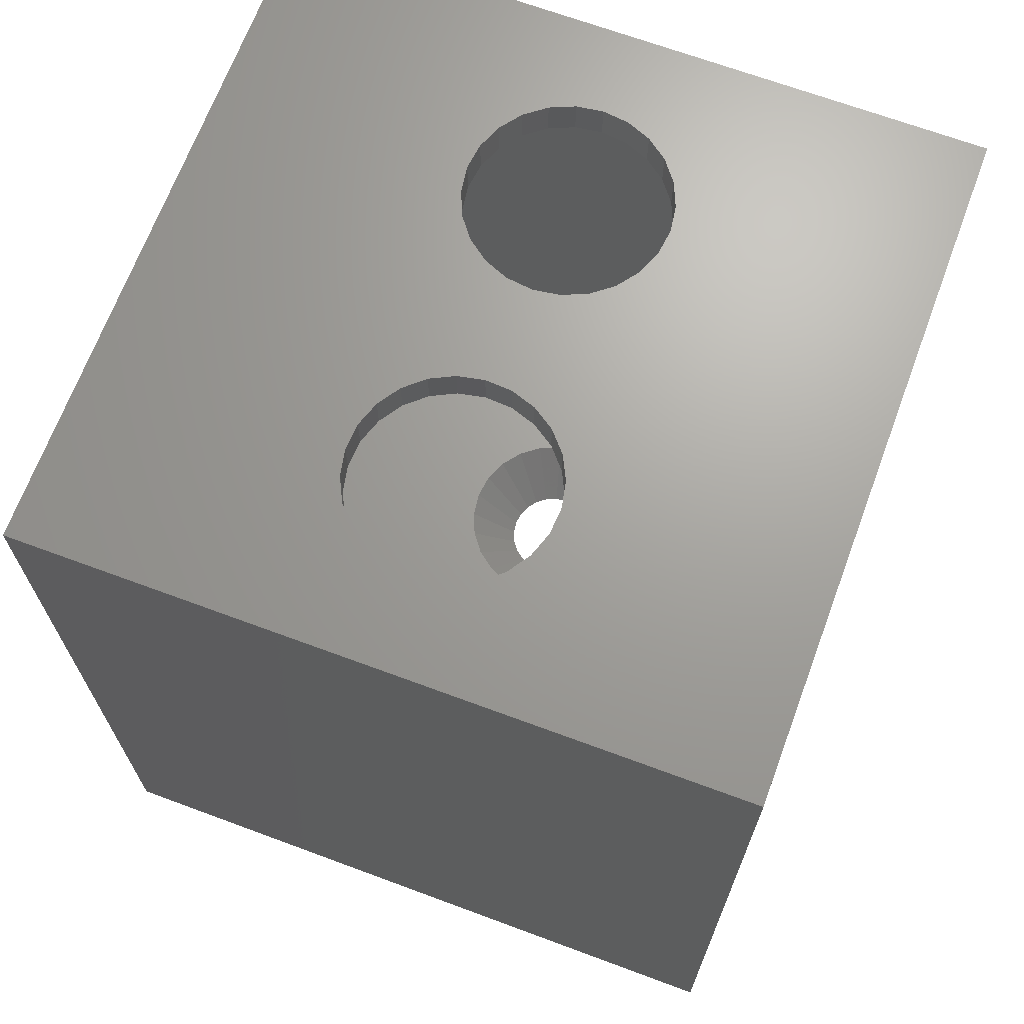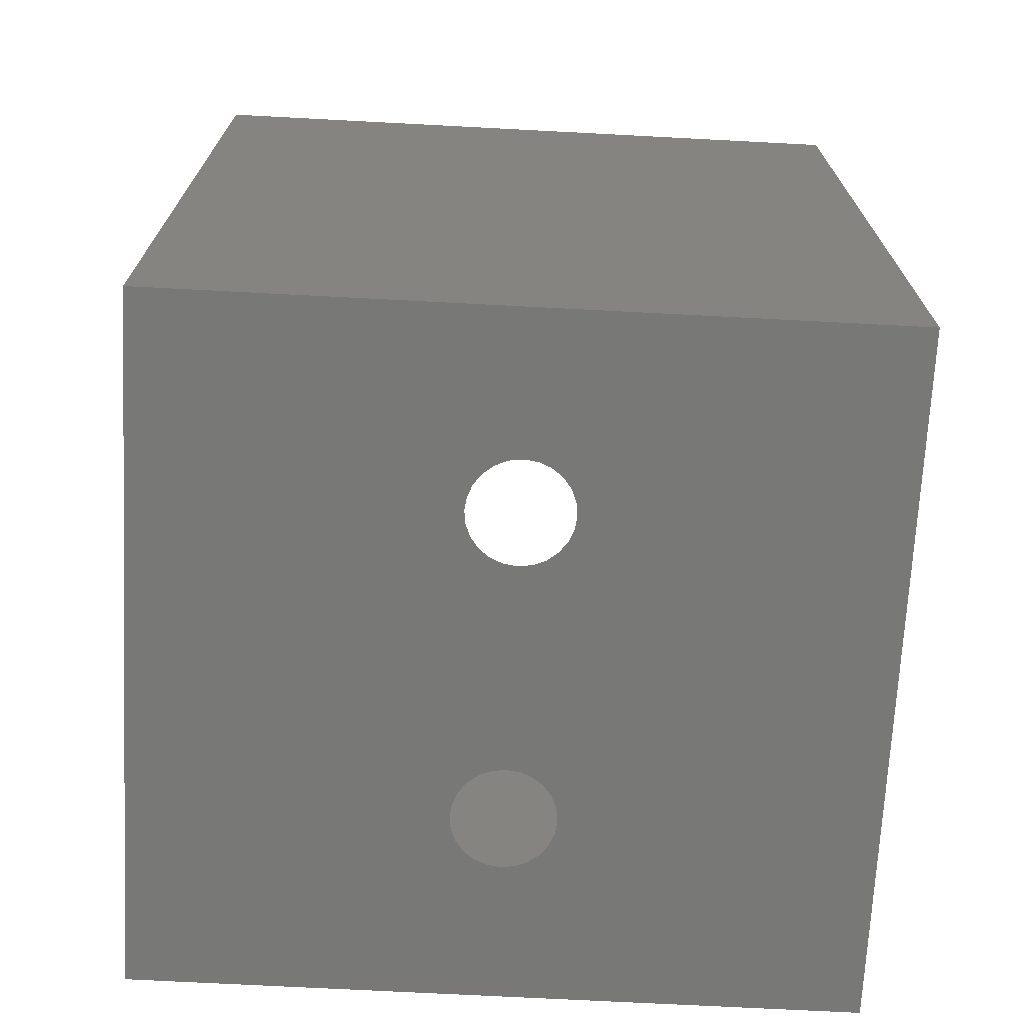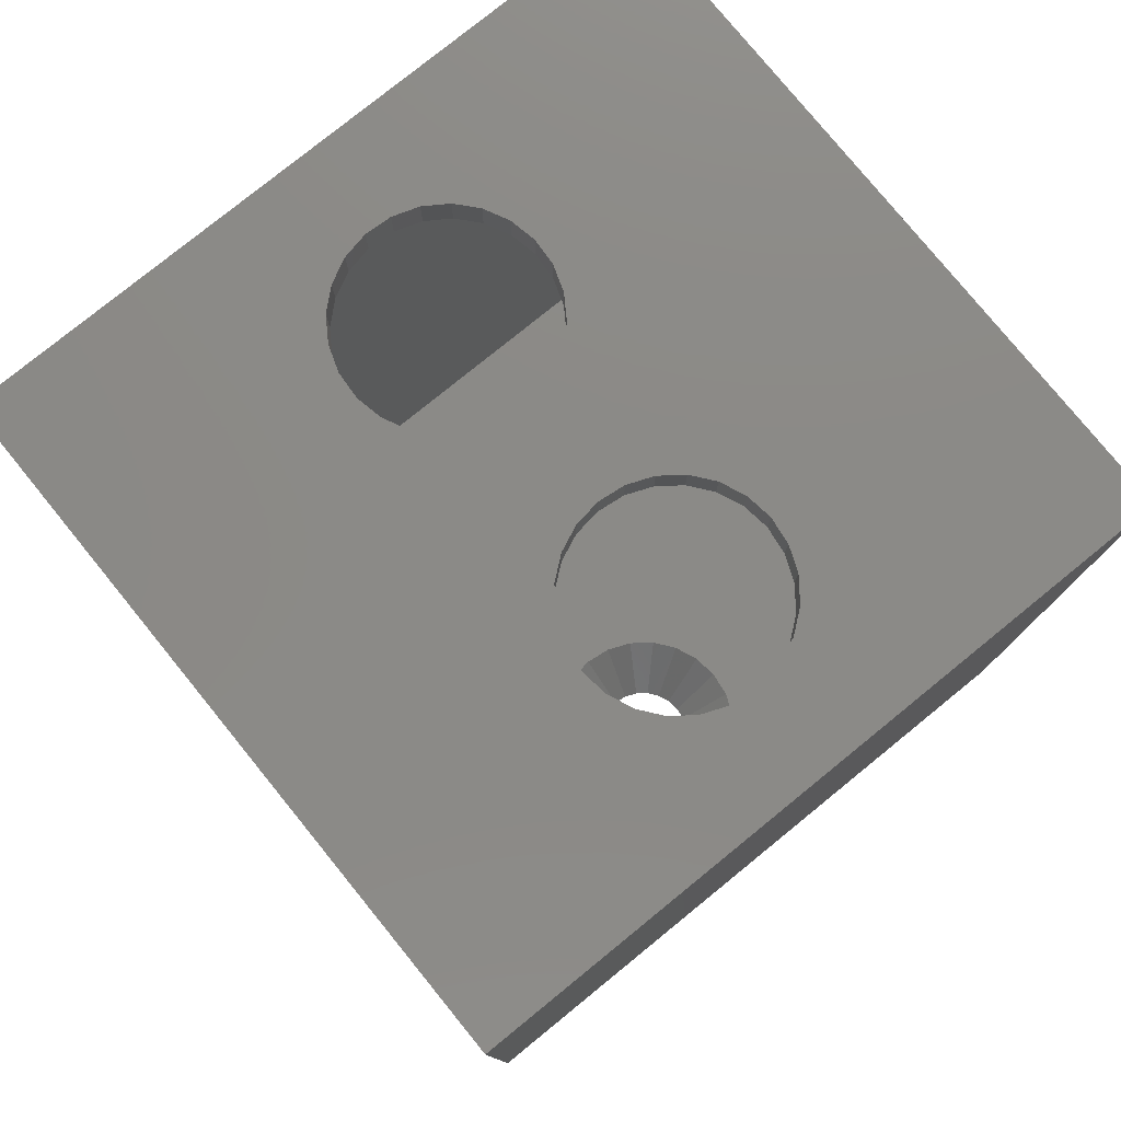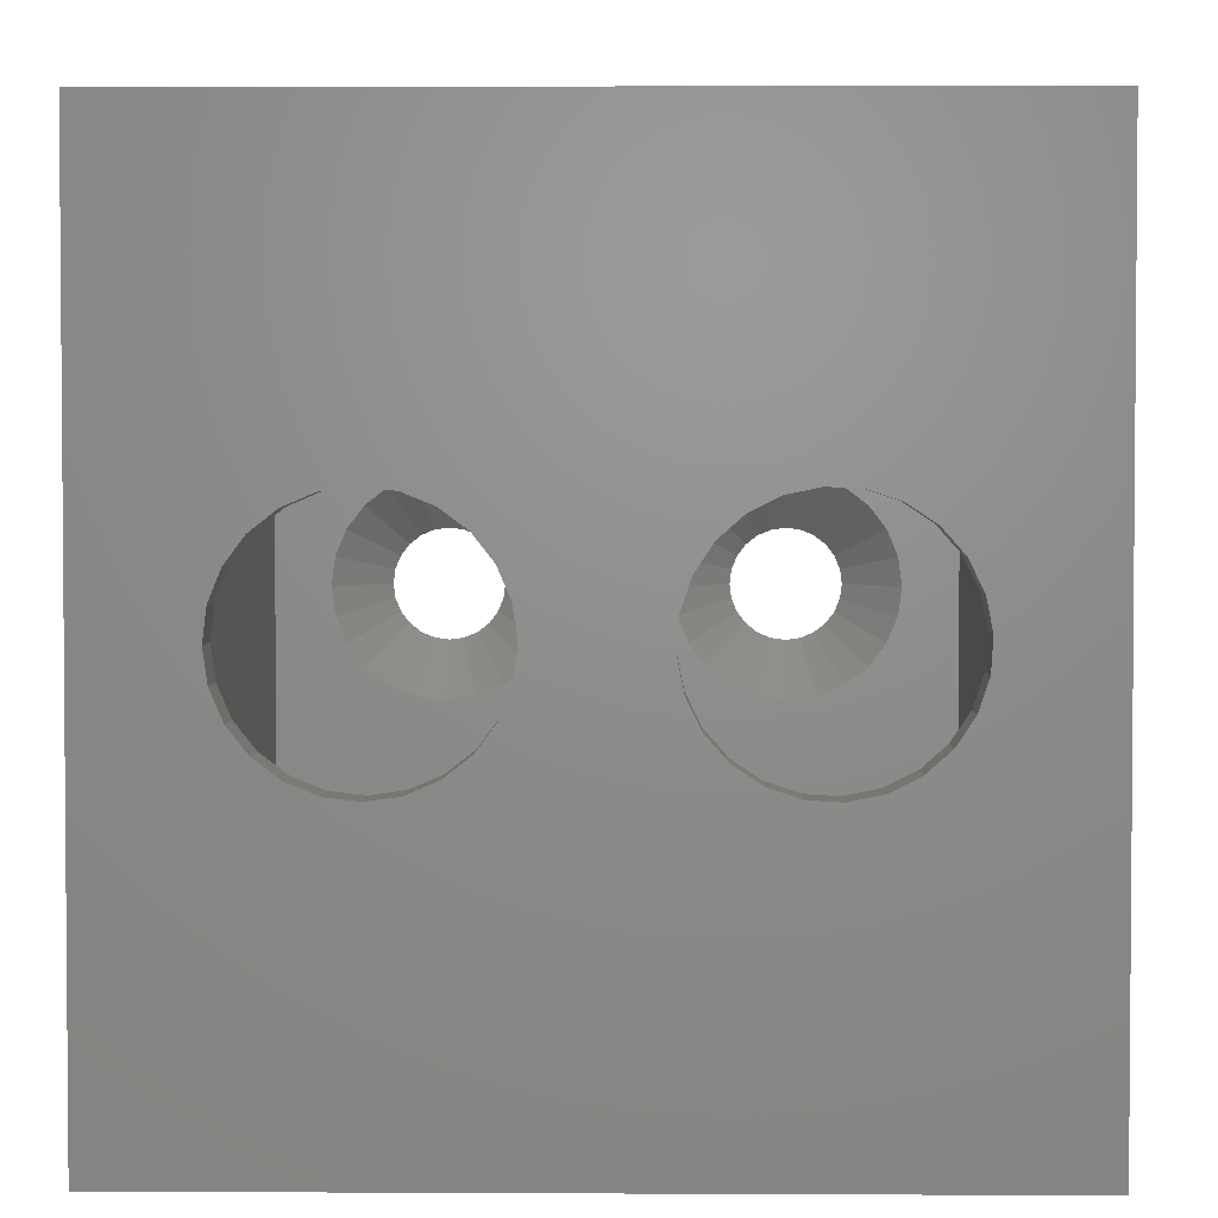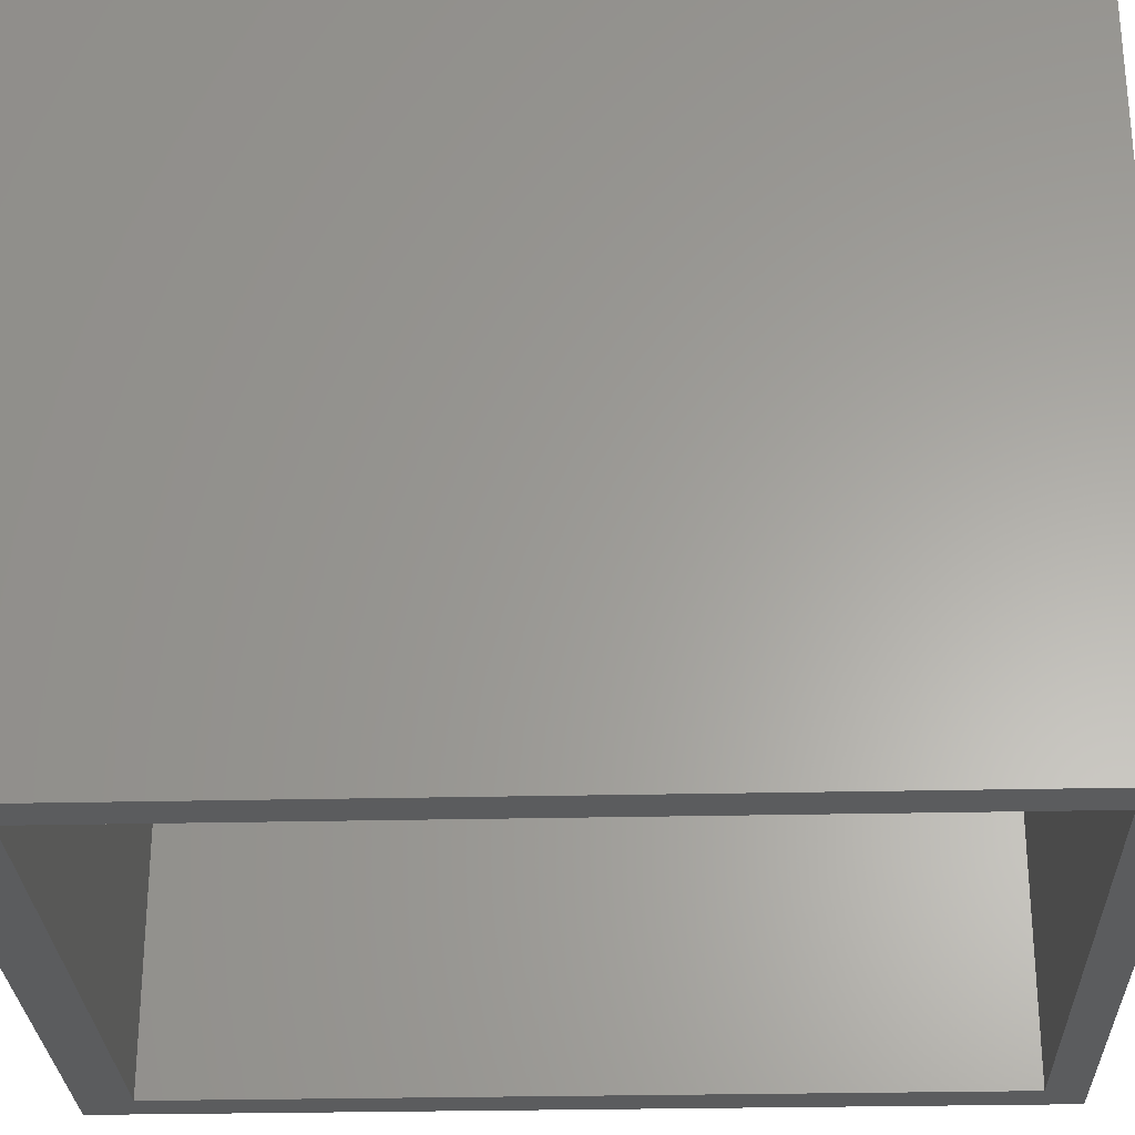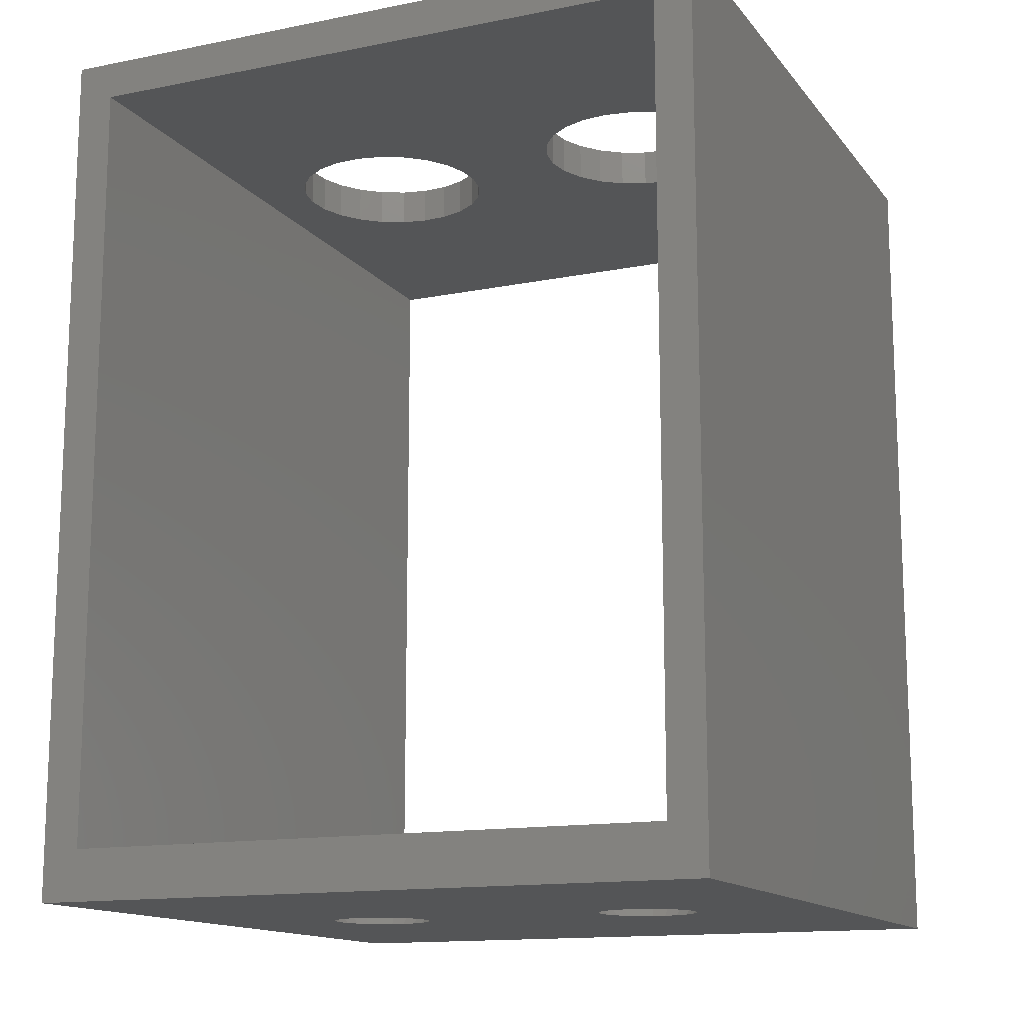
<metadata>
{"format":"stl","ext":"stl","renderer":"f3d","projection":"perspective","resolution":1024,"background":"white","views":[{"elev":68.2,"azim":-69.6,"up":"+Y"},{"elev":-70.7,"azim":-93.0,"up":"+Y"},{"elev":78.4,"azim":50.9,"up":"+Y"},{"elev":3.0,"azim":-179.0,"up":"+Z"},{"elev":-27.8,"azim":92.0,"up":"+Z"},{"elev":-13.9,"azim":23.9,"up":"+Y"}]}
</metadata>
<code>
# stl→obj: 209 verts, 434 faces
v 8.023 0.1387 16.05
v 9.505 2.139 17.58
v 8.505 0.1387 15.85
v 8.541 2.139 17.98
v 11.37 2.139 15.15
v 9.505 0.1387 14.11
v 9.437 0.1387 14.63
v 11.51 2.139 14.11
v 8.919 0.1387 15.53
v 10.97 2.139 16.11
v 9.237 0.1387 15.11
v 10.33 2.139 16.94
v 7.505 0.1387 16.11
v 7.505 2.139 18.11
v 6.47 2.139 17.98
v 6.988 0.1387 16.05
v 5.505 2.139 17.58
v 6.505 0.1387 15.85
v 4.677 2.139 16.94
v 6.091 0.1387 15.53
v 4.041 2.139 16.11
v 5.773 0.1387 15.11
v 3.642 2.139 15.15
v 5.573 0.1387 14.63
v 5.505 0.1387 14.11
v 3.505 2.139 14.11
v 3.642 2.139 13.08
v 5.573 0.1387 13.6
v 5.773 0.1387 13.11
v 4.041 2.139 12.11
v 6.091 0.1387 12.7
v 4.677 2.139 11.28
v 6.505 0.1387 12.38
v 5.505 2.139 10.65
v 6.988 0.1387 12.18
v 6.47 2.139 10.25
v 7.505 2.139 10.11
v 7.505 0.1387 12.11
v 8.023 0.1387 12.18
v 8.541 2.139 10.25
v 9.505 2.139 10.65
v 8.505 0.1387 12.38
v 10.33 2.139 11.28
v 8.919 0.1387 12.7
v 10.97 2.139 12.11
v 9.237 0.1387 13.11
v 11.37 2.139 13.08
v 9.437 0.1387 13.6
v 15.49 2.139 14.11
v 17.57 0.1387 13.6
v 15.62 2.139 13.07
v 17.51 0.1387 14.11
v 18.47 2.139 10.23
v 19.51 0.1387 12.11
v 19.51 2.139 10.09
v 18.99 0.1387 12.18
v 17.77 0.1387 13.11
v 16.03 2.139 12.1
v 18.09 0.1387 12.7
v 16.66 2.139 11.27
v 18.51 0.1387 12.38
v 17.5 2.139 10.63
v 20.55 2.139 10.23
v 20.02 0.1387 12.18
v 21.51 2.139 10.63
v 20.51 0.1387 12.38
v 21.51 0.1387 14.11
v 23.39 2.139 15.15
v 23.52 2.139 14.11
v 21.44 0.1387 14.63
v 21.24 0.1387 15.11
v 22.99 2.139 16.12
v 17.5 2.139 17.59
v 18.99 0.1387 16.05
v 18.51 0.1387 15.85
v 18.47 2.139 18
v 19.51 0.1387 16.11
v 19.51 2.139 18.13
v 20.92 0.1387 12.7
v 22.99 2.139 12.1
v 22.35 2.139 11.27
v 21.24 0.1387 13.11
v 21.44 0.1387 13.6
v 23.39 2.139 13.07
v 16.66 2.139 16.95
v 18.09 0.1387 15.53
v 20.92 0.1387 15.53
v 22.35 2.139 16.95
v 20.51 0.1387 15.85
v 21.51 2.139 17.59
v 20.02 0.1387 16.05
v 20.55 2.139 18
v 20.03 2.139 18.06
v 16.03 2.139 16.12
v 17.77 0.1387 15.11
v 15.62 2.139 15.15
v 17.57 0.1387 14.63
v 27.01 0.1387 0.1133
v 27.01 34.64 28.11
v 27.01 0.1387 28.11
v 27.01 34.64 0.1133
v 0.005285 34.64 28.11
v 0.005285 0.1387 0.1133
v 0.005285 0.1387 28.11
v 0.005285 34.64 0.1133
v 1.505 2.139 0.1133
v 25.51 2.139 0.1133
v 1.505 2.139 28.11
v 25.51 2.139 28.11
v 1.505 33.14 0.1133
v 25.51 33.14 0.1133
v 1.505 33.14 28.11
v 25.51 33.14 28.11
v 18.43 33.14 10.26
v 7.229 33.14 10.12
v 19.47 33.14 10.11
v 8.271 33.14 10.19
v 9.261 33.14 10.52
v 17.47 33.14 10.67
v 10.13 33.14 11.1
v 16.65 33.14 11.31
v 10.82 33.14 11.88
v 16.02 33.14 12.15
v 11.29 33.14 12.81
v 15.63 33.14 13.12
v 11.5 33.14 13.84
v 15.51 33.14 14.15
v 11.43 33.14 14.88
v 15.65 33.14 15.19
v 11.1 33.14 15.87
v 16.06 33.14 16.15
v 10.52 33.14 16.74
v 16.71 33.14 16.97
v 9.74 33.14 17.43
v 17.54 33.14 17.6
v 8.805 33.14 17.9
v 18.51 33.14 17.99
v 7.782 33.14 18.1
v 19.55 33.14 18.11
v 20.5 33.14 10.24
v 21.47 33.14 10.63
v 22.31 33.14 11.26
v 22.95 33.14 12.08
v 23.36 33.14 13.04
v 23.51 33.14 14.07
v 23.38 33.14 15.11
v 22.99 33.14 16.08
v 22.36 33.14 16.91
v 21.54 33.14 17.56
v 20.58 33.14 17.97
v 3.579 33.14 13.35
v 3.911 33.14 12.36
v 4.488 33.14 11.49
v 5.27 33.14 10.8
v 6.205 33.14 10.33
v 3.515 33.14 14.39
v 3.722 33.14 15.41
v 4.188 33.14 16.35
v 4.879 33.14 17.13
v 5.75 33.14 17.71
v 6.74 33.14 18.04
v 6.205 34.64 10.33
v 5.27 34.64 10.8
v 4.488 34.64 11.49
v 3.911 34.64 12.36
v 3.579 34.64 13.35
v 7.229 34.64 10.12
v 19.47 34.64 10.11
v 3.515 34.64 14.39
v 3.722 34.64 15.41
v 4.188 34.64 16.35
v 4.879 34.64 17.13
v 5.75 34.64 17.71
v 6.74 34.64 18.04
v 7.782 34.64 18.1
v 19.55 34.64 18.11
v 23.36 34.64 13.04
v 22.95 34.64 12.08
v 22.31 34.64 11.26
v 21.47 34.64 10.63
v 20.5 34.64 10.24
v 23.51 34.64 14.07
v 23.38 34.64 15.11
v 22.99 34.64 16.08
v 22.36 34.64 16.91
v 21.54 34.64 17.56
v 20.58 34.64 17.97
v 18.43 34.64 10.26
v 8.271 34.64 10.19
v 9.261 34.64 10.52
v 17.47 34.64 10.67
v 10.13 34.64 11.1
v 16.65 34.64 11.31
v 10.82 34.64 11.88
v 16.02 34.64 12.15
v 11.29 34.64 12.81
v 15.63 34.64 13.12
v 11.5 34.64 13.84
v 15.51 34.64 14.15
v 11.43 34.64 14.88
v 15.65 34.64 15.19
v 11.1 34.64 15.87
v 16.06 34.64 16.15
v 10.52 34.64 16.74
v 16.71 34.64 16.97
v 9.74 34.64 17.43
v 17.54 34.64 17.6
v 8.805 34.64 17.9
v 18.51 34.64 17.99
f 1 2 3
f 2 1 4
f 5 6 7
f 6 5 8
f 9 10 11
f 10 9 12
f 11 5 7
f 5 11 10
f 13 4 1
f 4 13 14
f 3 12 9
f 12 3 2
f 15 13 16
f 13 15 14
f 17 16 18
f 16 17 15
f 19 18 20
f 18 19 17
f 21 20 22
f 20 21 19
f 23 22 24
f 22 23 21
f 25 23 24
f 23 25 26
f 27 25 28
f 25 27 26
f 27 29 30
f 29 27 28
f 30 31 32
f 31 30 29
f 32 33 34
f 33 32 31
f 34 35 36
f 35 34 33
f 35 37 36
f 37 35 38
f 39 37 38
f 37 39 40
f 39 41 40
f 41 39 42
f 42 43 41
f 43 42 44
f 44 45 43
f 45 44 46
f 46 47 45
f 47 46 48
f 48 8 47
f 8 48 6
f 49 50 51
f 50 49 52
f 53 54 55
f 54 53 56
f 51 57 58
f 57 51 50
f 58 59 60
f 59 58 57
f 60 61 62
f 61 60 59
f 62 56 53
f 56 62 61
f 54 63 55
f 63 54 64
f 64 65 63
f 65 64 66
f 67 68 69
f 68 67 70
f 71 68 70
f 68 71 72
f 73 74 75
f 74 73 76
f 76 77 74
f 77 76 78
f 79 80 81
f 80 79 82
f 83 69 84
f 69 83 67
f 82 84 80
f 84 82 83
f 85 75 86
f 75 85 73
f 87 72 71
f 72 87 88
f 89 88 87
f 88 89 90
f 91 90 89
f 90 91 92
f 77 92 91
f 92 77 78
f 92 78 93
f 66 81 65
f 81 66 79
f 94 86 95
f 86 94 85
f 96 95 97
f 95 96 94
f 49 97 52
f 97 49 96
f 98 99 100
f 99 98 101
f 102 103 104
f 103 102 105
f 106 34 107
f 34 106 32
f 32 106 30
f 30 106 27
f 27 106 108
f 107 34 36
f 107 36 37
f 107 37 55
f 27 108 26
f 26 108 23
f 23 108 21
f 21 108 19
f 19 108 17
f 17 108 15
f 15 108 14
f 14 108 78
f 107 84 109
f 84 107 80
f 80 107 81
f 81 107 65
f 65 107 63
f 63 107 55
f 109 84 69
f 109 69 68
f 109 68 72
f 109 72 88
f 109 88 90
f 109 90 92
f 109 92 93
f 109 93 78
f 109 78 108
f 37 53 55
f 53 37 40
f 53 40 62
f 62 40 41
f 62 41 60
f 60 41 43
f 60 43 58
f 58 43 45
f 58 45 51
f 51 45 47
f 51 47 49
f 49 47 8
f 49 8 5
f 49 5 96
f 96 5 10
f 96 10 94
f 94 10 12
f 94 12 85
f 85 12 2
f 85 2 73
f 73 2 4
f 73 4 76
f 76 4 14
f 76 14 78
f 98 66 103
f 66 98 79
f 79 98 82
f 82 98 83
f 83 98 100
f 103 66 64
f 103 64 54
f 103 54 38
f 83 100 67
f 67 100 70
f 70 100 71
f 71 100 87
f 87 100 89
f 89 100 91
f 91 100 77
f 77 100 13
f 103 28 104
f 28 103 29
f 29 103 31
f 31 103 33
f 33 103 35
f 35 103 38
f 104 28 25
f 104 25 24
f 104 24 22
f 104 22 20
f 104 20 18
f 104 18 16
f 104 16 13
f 104 13 100
f 54 39 38
f 39 54 56
f 39 56 61
f 39 61 42
f 42 61 44
f 44 61 59
f 44 59 46
f 46 59 57
f 46 57 50
f 46 50 48
f 48 50 6
f 6 50 52
f 6 52 7
f 7 52 97
f 7 97 11
f 11 97 95
f 11 95 9
f 9 95 86
f 9 86 75
f 9 75 3
f 3 75 74
f 3 74 1
f 1 74 77
f 1 77 13
f 105 110 106
f 110 105 101
f 110 101 111
f 111 101 98
f 103 106 98
f 106 103 105
f 98 106 107
f 98 107 111
f 106 112 108
f 112 106 110
f 113 107 109
f 107 113 111
f 114 115 116
f 115 114 117
f 117 114 118
f 118 114 119
f 118 119 120
f 120 119 121
f 120 121 122
f 122 121 123
f 122 123 124
f 124 123 125
f 124 125 126
f 126 125 127
f 126 127 128
f 128 127 129
f 128 129 130
f 130 129 131
f 130 131 132
f 132 131 133
f 132 133 134
f 134 133 135
f 134 135 136
f 136 135 137
f 136 137 138
f 138 137 139
f 111 140 116
f 140 111 141
f 141 111 142
f 142 111 143
f 143 111 144
f 144 111 113
f 144 113 145
f 145 113 146
f 146 113 147
f 147 113 148
f 148 113 149
f 149 113 150
f 150 113 139
f 139 113 112
f 110 151 112
f 151 110 152
f 152 110 153
f 153 110 154
f 154 110 111
f 154 111 155
f 155 111 115
f 115 111 116
f 112 151 156
f 112 156 157
f 112 157 158
f 112 158 159
f 112 159 160
f 112 160 161
f 112 161 138
f 112 138 139
f 104 108 102
f 108 104 100
f 108 100 109
f 109 100 113
f 102 112 99
f 112 102 108
f 99 112 113
f 99 113 100
f 105 162 101
f 162 105 163
f 163 105 164
f 164 105 165
f 165 105 166
f 166 105 102
f 101 162 167
f 101 167 168
f 166 102 169
f 169 102 170
f 170 102 171
f 171 102 172
f 172 102 173
f 173 102 174
f 174 102 175
f 175 102 176
f 101 177 99
f 177 101 178
f 178 101 179
f 179 101 180
f 180 101 181
f 181 101 168
f 99 177 182
f 99 182 183
f 99 183 184
f 99 184 185
f 99 185 186
f 99 186 187
f 99 187 176
f 99 176 102
f 167 188 168
f 188 167 189
f 188 189 190
f 188 190 191
f 191 190 192
f 191 192 193
f 193 192 194
f 193 194 195
f 195 194 196
f 195 196 197
f 197 196 198
f 197 198 199
f 199 198 200
f 199 200 201
f 201 200 202
f 201 202 203
f 203 202 204
f 203 204 205
f 205 204 206
f 205 206 207
f 207 206 208
f 207 208 209
f 209 208 175
f 209 175 176
f 199 129 127
f 129 199 201
f 129 203 131
f 203 129 201
f 203 133 131
f 133 203 205
f 207 137 135
f 137 207 209
f 205 135 133
f 135 205 207
f 177 143 144
f 143 177 178
f 143 179 142
f 179 143 178
f 209 139 137
f 139 209 176
f 176 150 139
f 150 176 187
f 187 149 150
f 149 187 186
f 186 148 149
f 148 186 185
f 148 184 147
f 184 148 185
f 184 146 147
f 146 184 183
f 146 182 145
f 182 146 183
f 182 144 145
f 144 182 177
f 142 180 141
f 180 142 179
f 141 181 140
f 181 141 180
f 140 168 116
f 168 140 181
f 116 188 114
f 188 116 168
f 114 191 119
f 191 114 188
f 119 193 121
f 193 119 191
f 121 195 123
f 195 121 193
f 195 125 123
f 125 195 197
f 125 199 127
f 199 125 197
f 171 159 158
f 159 171 172
f 173 159 172
f 159 173 160
f 173 161 160
f 161 173 174
f 175 161 174
f 161 175 138
f 208 138 175
f 138 208 136
f 206 136 208
f 136 206 134
f 204 134 206
f 134 204 132
f 132 202 130
f 202 132 204
f 202 128 130
f 128 202 200
f 200 126 128
f 126 200 198
f 198 124 126
f 124 198 196
f 124 194 122
f 194 124 196
f 194 120 122
f 120 194 192
f 118 192 190
f 192 118 120
f 117 190 189
f 190 117 118
f 115 189 167
f 189 115 117
f 115 162 155
f 162 115 167
f 155 163 154
f 163 155 162
f 154 164 153
f 164 154 163
f 164 152 153
f 152 164 165
f 152 166 151
f 166 152 165
f 166 156 151
f 156 166 169
f 156 170 157
f 170 156 169
f 170 158 157
f 158 170 171

</code>
